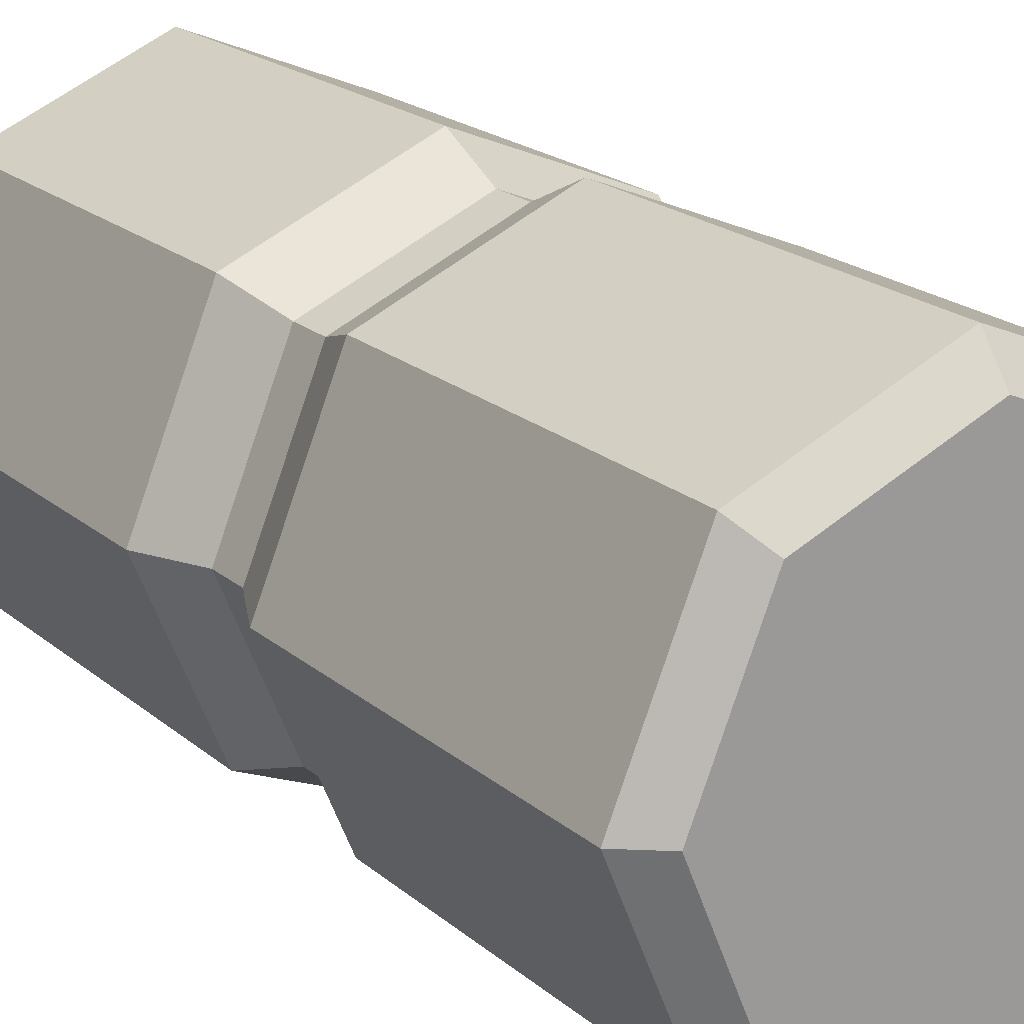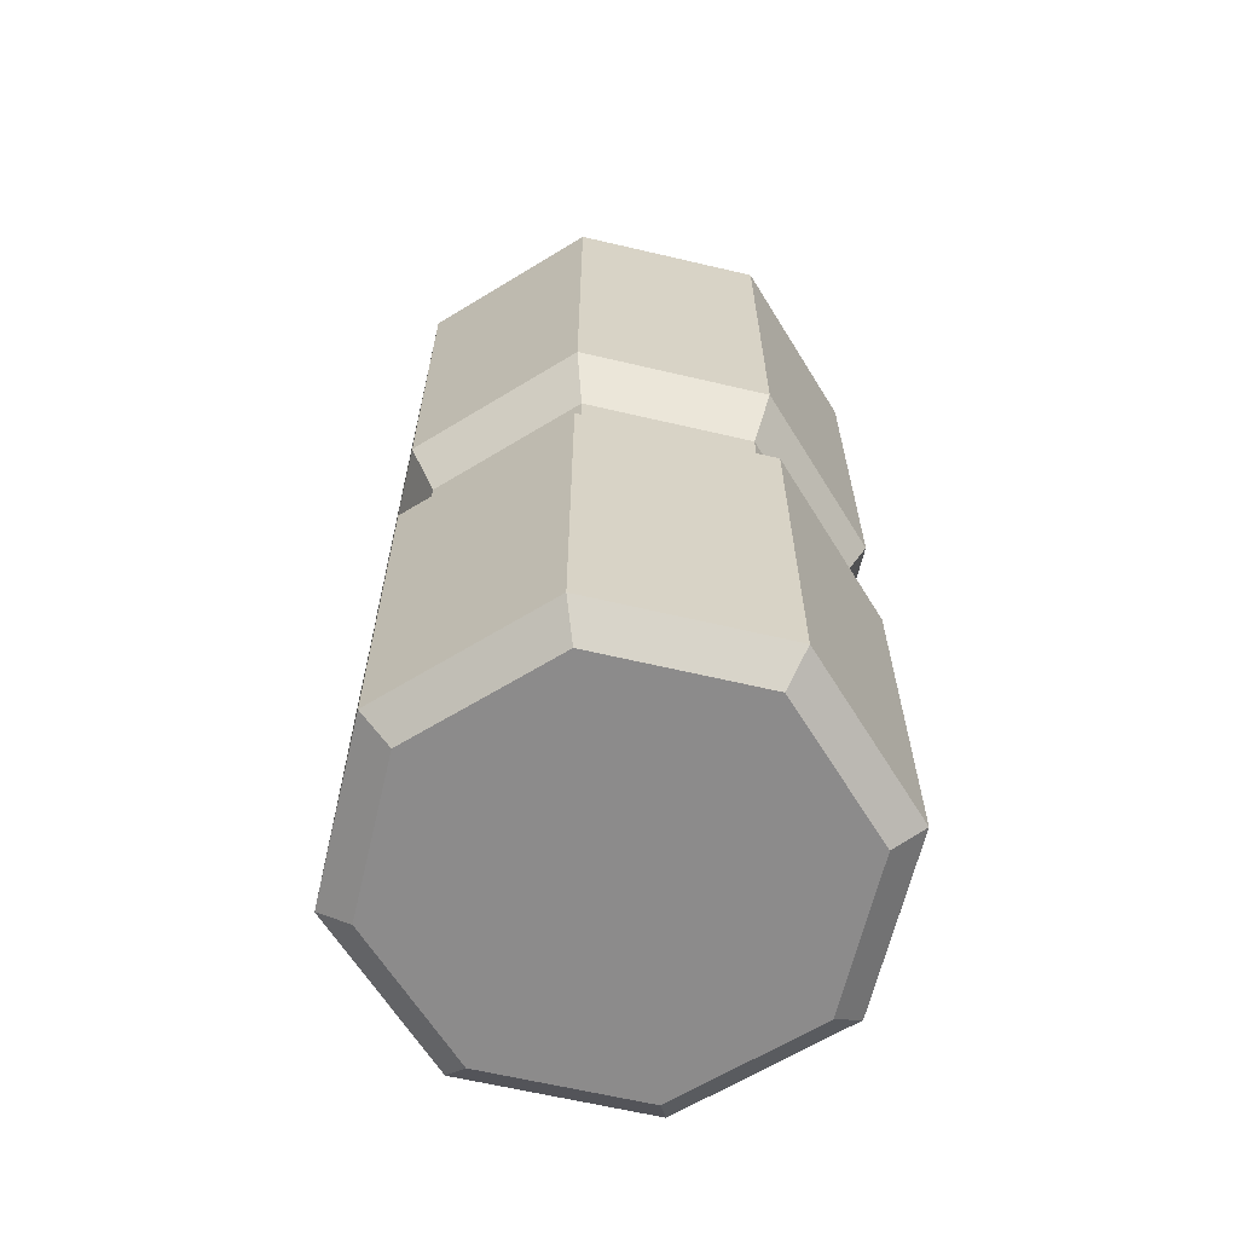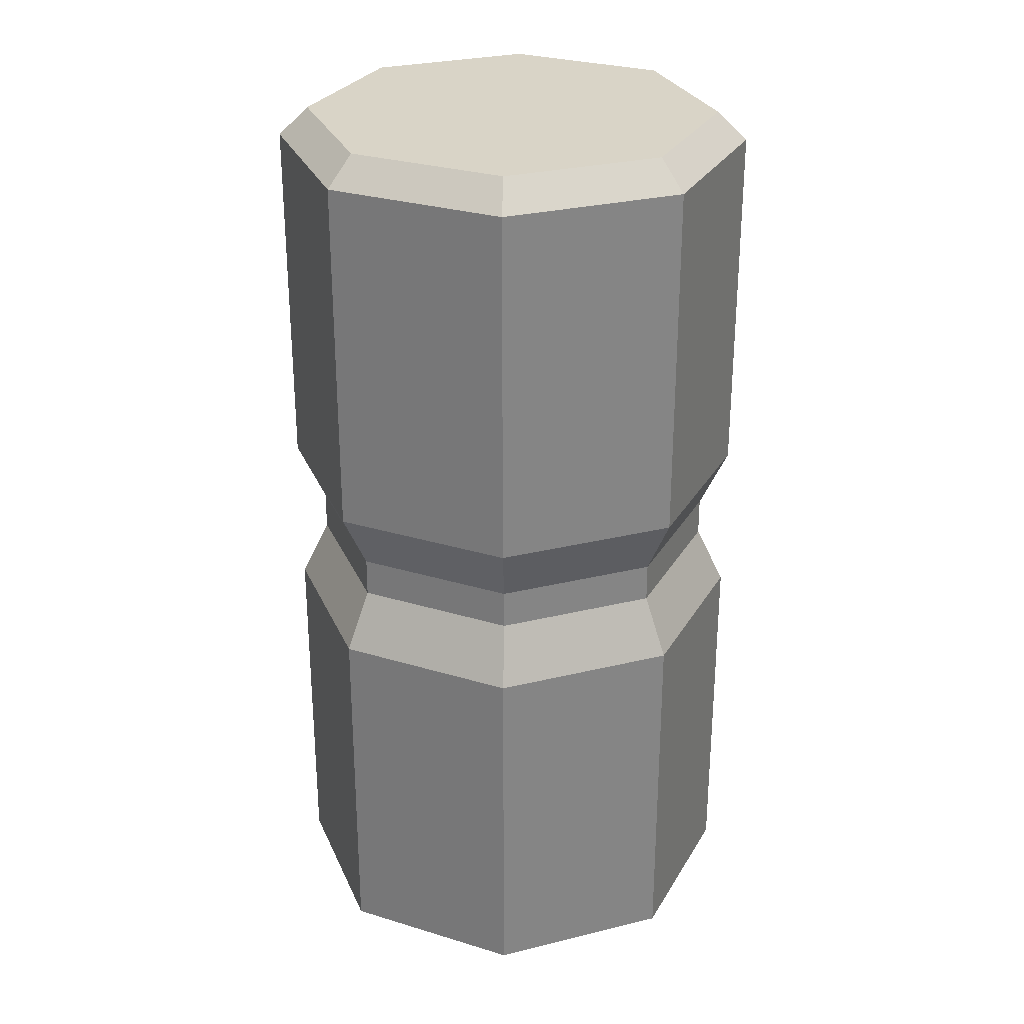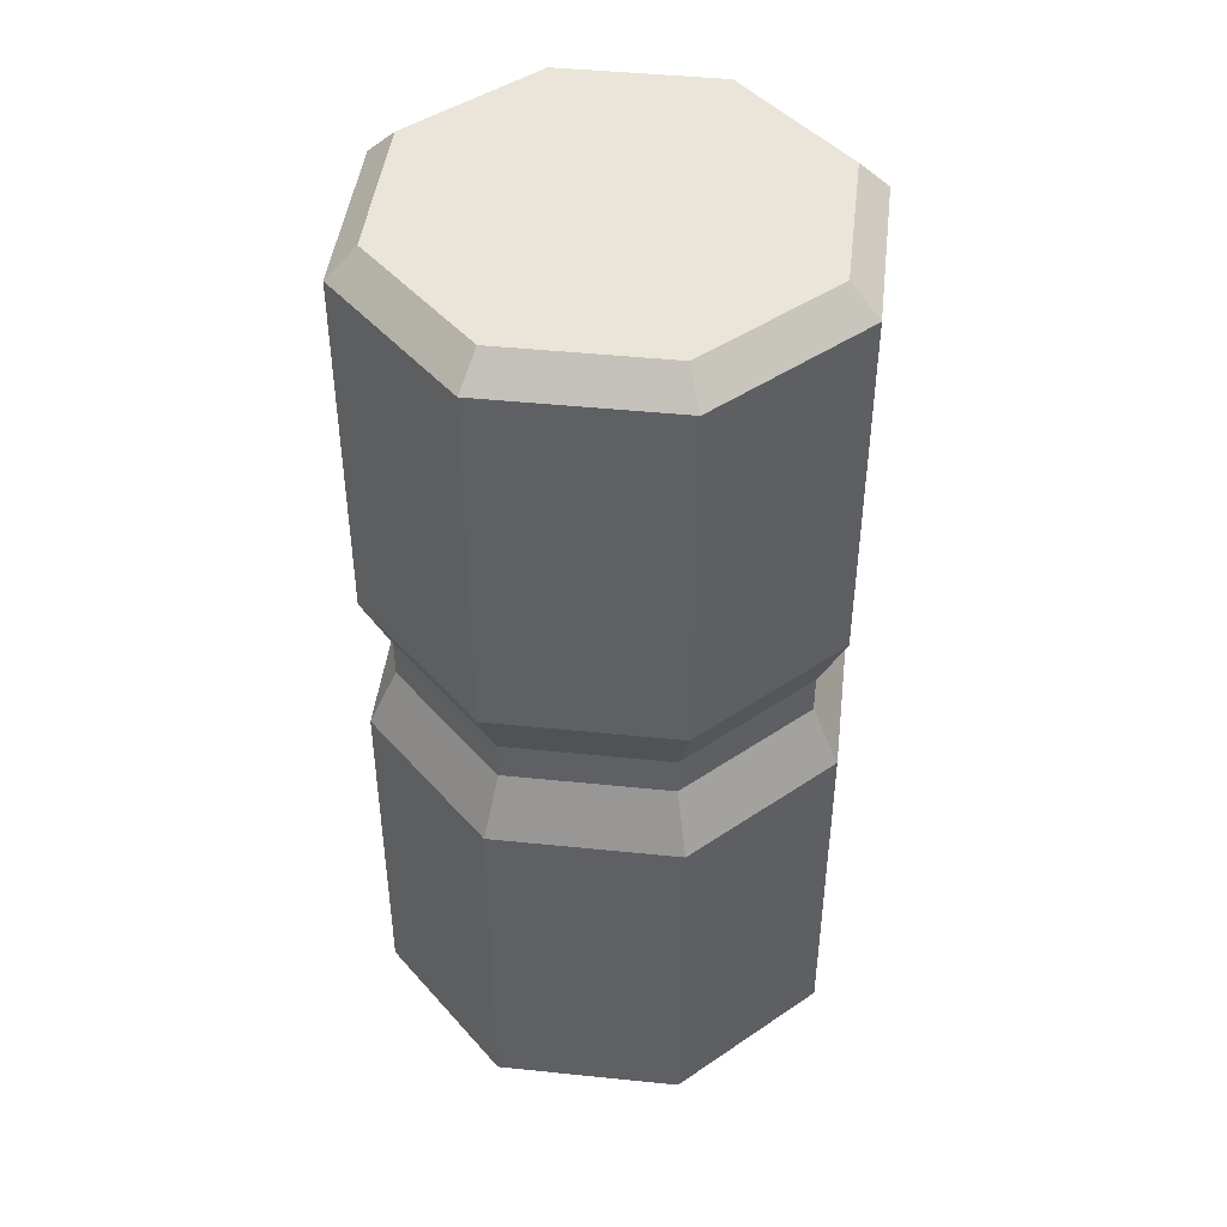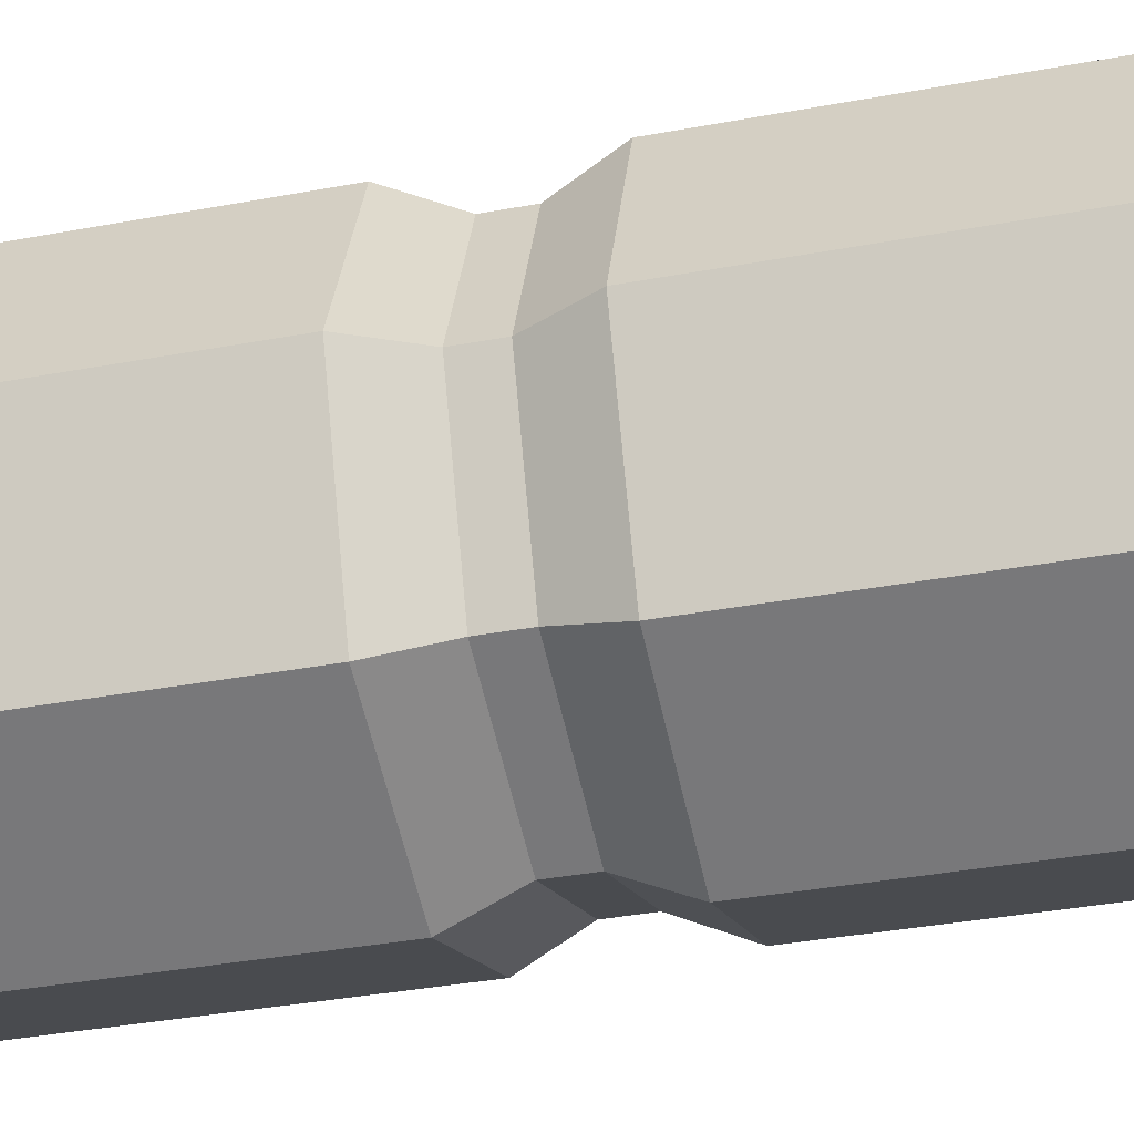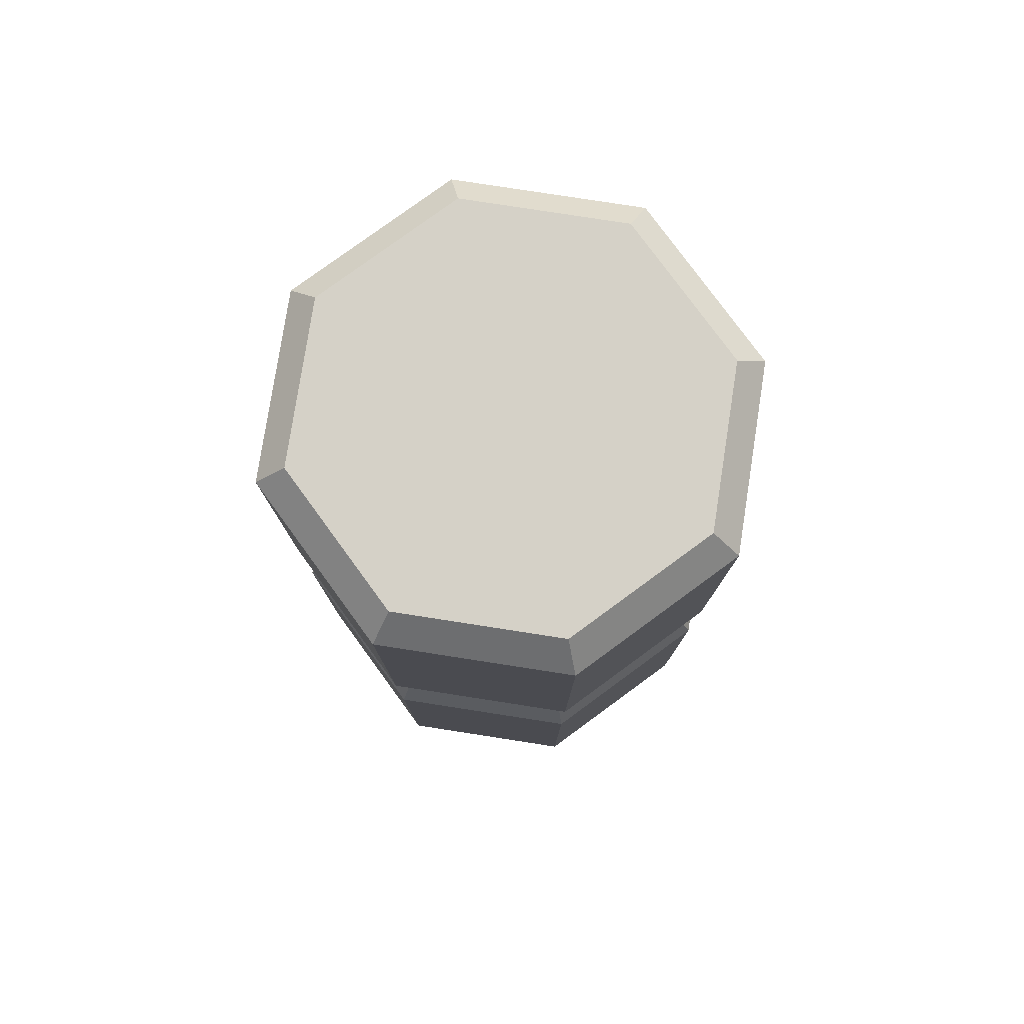
<metadata>
{"format":"obj","ext":"obj","renderer":"f3d","projection":"perspective","resolution":1024,"background":"white","views":[{"elev":20.1,"azim":-33.7,"up":"+Z"},{"elev":-64.0,"azim":54.2,"up":"+Y"},{"elev":28.4,"azim":-87.8,"up":"+Y"},{"elev":44.9,"azim":-105.7,"up":"+Y"},{"elev":-36.3,"azim":-76.3,"up":"+Z"},{"elev":79.1,"azim":166.3,"up":"+Y"}]}
</metadata>
<code>
o Cylinder.006
v 0 -0.01283 -0.007
v 0 0.01283 -0.007
v 0.00495 -0.01283 -0.00495
v 0.00495 0.01283 -0.00495
v 0.007 -0.01283 0
v 0.007 0.01283 0
v 0.00495 -0.01283 0.00495
v 0.00495 0.01283 0.00495
v -0 -0.01283 0.007
v -0 0.01283 0.007
v -0.00495 -0.01283 0.00495
v -0.00495 0.01283 0.00495
v -0.007 -0.01283 -0
v -0.007 0.01283 -0
v -0.00495 -0.01283 -0.00495
v -0.00495 0.01283 -0.00495
v -0 0.01367 -0.006124
v 0.00433 0.01367 -0.00433
v 0.006124 0.01367 0
v 0.00433 0.01367 0.00433
v -0 0.01367 0.006124
v -0.00433 0.01367 0.00433
v -0.006124 0.01367 -0
v -0.00433 0.01367 -0.00433
v -0 0.01367 -0
v -0.006045 -0.01358 -0
v -0.004275 -0.01358 0.004275
v -0 -0.01358 0.006045
v 0.004275 -0.01358 0.004275
v 0.006045 -0.01358 0
v 0.004275 -0.01358 -0.004275
v -0 -0.01358 -0.006045
v -0.004275 -0.01358 -0.004275
v -0 -0.01358 0
v 0.00495 0.002288 0.00495
v 0.007 -0.002288 0
v 0.007 0.002288 0
v 0.00495 -0.002288 -0.00495
v 0.00495 0.002288 -0.00495
v 0 0.002288 -0.007
v 0 -0.002288 -0.007
v 0.00495 -0.002288 0.00495
v -0 0.002288 0.007
v -0 -0.002288 0.007
v -0.00495 0.002288 0.00495
v -0.00495 -0.002288 0.00495
v -0.007 0.002288 -0
v -0.007 -0.002288 -0
v -0.00495 0.002288 -0.00495
v -0.00495 -0.002288 -0.00495
v 0.004361 0.000566 0.004361
v 0.006168 -0.000566 0
v 0.006168 0.000566 0
v 0.004361 -0.000566 -0.004361
v 0.004361 0.000566 -0.004361
v -0 0.000566 -0.006168
v -0 -0.000566 -0.006168
v 0.004361 -0.000566 0.004361
v -0 0.000566 0.006168
v -0 -0.000566 0.006168
v -0.004361 0.000566 0.004361
v -0.004361 -0.000566 0.004361
v -0.006168 0.000566 -0
v -0.006168 -0.000566 -0
v -0.004361 0.000566 -0.004361
v -0.004361 -0.000566 -0.004361
f 2 4 39
f 4 6 37
f 6 8 35
f 8 10 43
f 10 12 45
f 12 14 47
f 14 16 49
f 16 2 40
f 10 21 22
f 2 16 24
f 6 19 20
f 12 22 23
f 4 2 17
f 8 20 21
f 14 23 24
f 4 18 19
f 11 13 26
f 7 29 30
f 3 31 32
f 1 32 33
f 9 11 27
f 3 5 30
f 15 33 26
f 9 28 29
f 19 18 25
f 24 23 25
f 22 21 25
f 20 19 25
f 18 17 25
f 17 24 25
f 23 22 25
f 21 20 25
f 46 62 64
f 44 46 11
f 35 51 53
f 46 48 13
f 49 65 63
f 48 50 15
f 36 52 58
f 50 41 1
f 33 32 34
f 32 31 34
f 30 29 34
f 28 27 34
f 26 33 34
f 31 30 34
f 29 28 34
f 27 26 34
f 42 44 9
f 48 64 66
f 36 42 7
f 43 59 51
f 38 36 5
f 40 56 65
f 41 38 3
f 44 42 58
f 59 61 62
f 61 63 64
f 63 65 66
f 65 56 57
f 51 59 60
f 53 51 58
f 55 53 52
f 56 55 54
f 38 54 52
f 47 63 61
f 37 53 55
f 46 44 60
f 41 57 54
f 45 61 59
f 41 50 66
f 40 39 55
f 40 2 39
f 39 4 37
f 37 6 35
f 35 8 43
f 43 10 45
f 45 12 47
f 47 14 49
f 49 16 40
f 12 10 22
f 17 2 24
f 8 6 20
f 14 12 23
f 18 4 17
f 10 8 21
f 16 14 24
f 6 4 19
f 27 11 26
f 5 7 30
f 1 3 32
f 15 1 33
f 28 9 27
f 31 3 30
f 13 15 26
f 7 9 29
f 48 46 64
f 9 44 11
f 37 35 53
f 11 46 13
f 47 49 63
f 13 48 15
f 42 36 58
f 15 50 1
f 7 42 9
f 50 48 66
f 5 36 7
f 35 43 51
f 3 38 5
f 49 40 65
f 1 41 3
f 60 44 58
f 60 59 62
f 62 61 64
f 64 63 66
f 66 65 57
f 58 51 60
f 52 53 58
f 54 55 52
f 57 56 54
f 36 38 52
f 45 47 61
f 39 37 55
f 62 46 60
f 38 41 54
f 43 45 59
f 57 41 66
f 56 40 55

</code>
